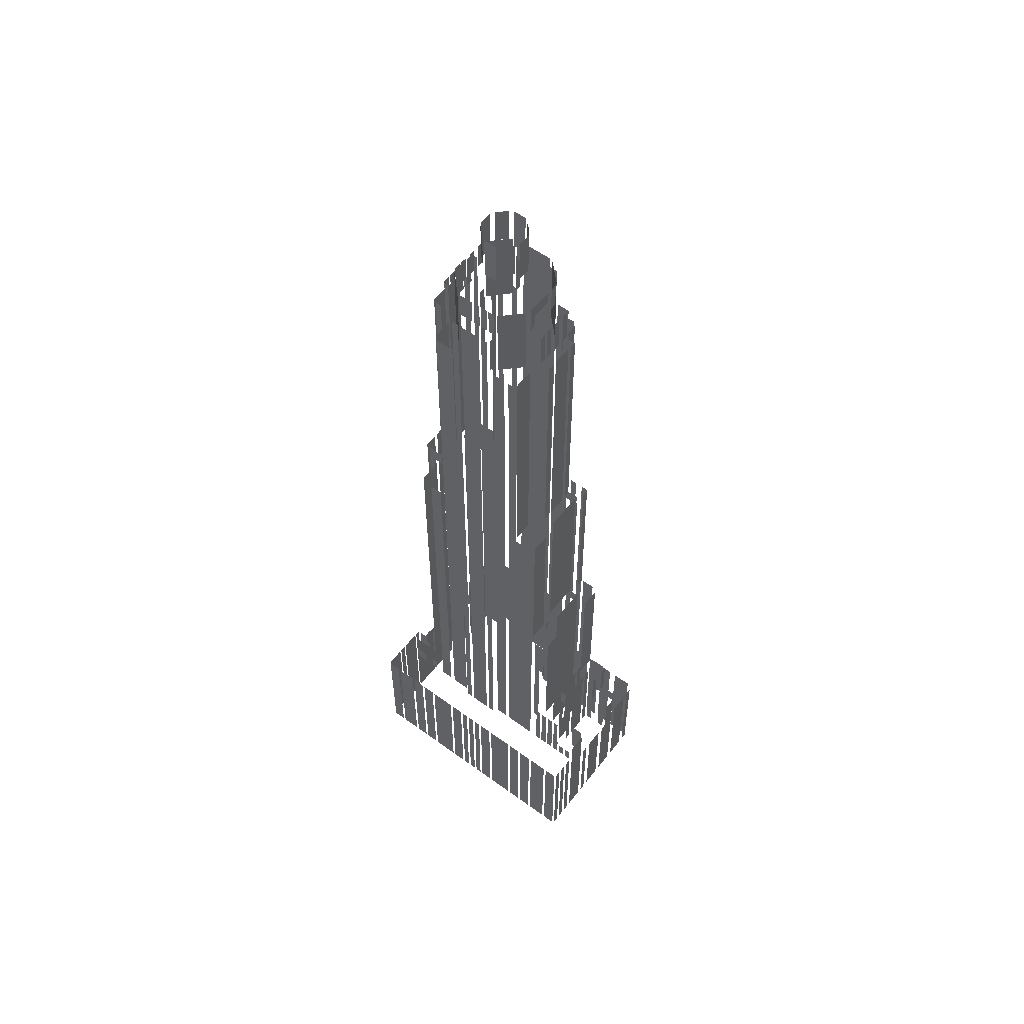
<metadata>
{"format":"obj","ext":"obj","renderer":"f3d","projection":"perspective","resolution":1024,"background":"white","views":[{"elev":55.9,"azim":-81.1,"up":"+Z"}]}
</metadata>
<code>
o geometryt000010000010000110010110000110000110100000010110st101_
v 1210 -142.5 188.3
v 1209 -145 188.3
v 1209 -145 217.4
v 1210 -142.5 217.4
v 1213 -138.1 188.3
v 1210 -141.9 188.3
v 1210 -141.9 217.4
v 1213 -138.1 217.4
v 1214 -135 188.3
v 1213 -137.6 188.3
v 1213 -137.6 217.4
v 1214 -135 217.4
v 1216 -131.9 217.4
v 1216 -131.9 188.3
v 1215 -134.4 188.3
v 1215 -134.4 217.4
v 1219 -126.3 188.3
v 1216 -131.3 188.3
v 1216 -131.3 217.4
v 1219 -126.3 217.4
v 1221 -123.1 188.3
v 1219 -125.7 188.3
v 1219 -125.7 217.4
v 1221 -123.1 217.4
v 1222 -121.3 217.4
v 1222 -121.3 188.3
v 1221 -122.6 188.3
v 1221 -122.6 217.4
v 1223 -119.5 188.3
v 1222 -120.7 188.3
v 1222 -120.7 217.4
v 1223 -119.5 217.4
v 1224 -117.6 217.4
v 1224 -117.6 188.3
v 1223 -118.9 188.3
v 1223 -118.9 217.4
v 1225 -114.5 188.3
v 1224 -117 188.3
v 1224 -117 217.4
v 1225 -114.5 217.4
v 1228 -108.9 217.4
v 1228 -108.9 188.3
v 1226 -113.9 188.3
v 1226 -113.9 217.4
v 1230 -105.7 188.3
v 1229 -108.3 188.3
v 1229 -108.3 217.4
v 1230 -105.7 217.4
v 1232 -102.6 188.3
v 1230 -105.2 188.3
v 1230 -105.2 217.4
v 1232 -102.6 217.4
v 1234 -98.25 188.3
v 1232 -102.1 188.3
v 1232 -102.1 217.4
v 1234 -98.25 217.4
v 1236 -95.14 188.3
v 1234 -97.67 188.3
v 1234 -97.67 217.4
v 1236 -95.14 217.4
v 1209 -145.5 188.3
v 1210 -146.2 188.3
v 1210 -146.2 217.4
v 1209 -145.5 217.4
v 1211 -146.6 217.4
v 1211 -146.6 188.3
v 1212 -147.3 188.3
v 1212 -147.3 217.4
v 1213 -147.7 217.4
v 1213 -147.7 188.3
v 1214 -148.3 188.3
v 1214 -148.3 217.4
v 1215 -148.9 188.3
v 1219 -151 188.3
v 1219 -151 222.4
v 1215 -148.9 222.4
v 1215 -146.9 221
v 1215 -146.9 217.4
v 1215 -147.9 217.4
v 1215 -148.2 221
v 1215 -148.2 217.4
v 1216 -145.2 217.4
v 1216 -146.5 217.4
v 1216 -146.5 221
v 1216 -145.2 221
v 1217 -143.9 217.4
v 1217 -144.5 222.4
v 1217 -143.5 217.4
v 1217 -143.5 231.7
v 1217 -144.5 217.4
v 1216 -144.7 217.4
v 1216 -144.7 222.4
v 1217 -144.5 231.7
v 1218 -141.7 217.4
v 1217 -143 217.4
v 1217 -143 231.7
v 1218 -141.7 231.7
v 1219 -140 231.7
v 1219 -140 217.4
v 1219 -140.5 217.4
v 1218 -141.3 231.7
v 1218 -141.3 217.4
v 1220 -138.3 223.4
v 1220 -138.3 217.4
v 1219 -139.5 217.4
v 1219 -139.5 231.7
v 1220 -138.7 231.7
v 1217 -144.9 222.4
v 1221 -146.7 222.4
v 1217 -144.9 232.4
v 1221 -147 232.4
v 1221 -147 222.4
v 1220 -140.9 267.4
v 1220 -140.9 232.4
v 1220 -141.4 232.4
v 1222 -142.1 232.4
v 1223 -143 232.4
v 1223 -143 267.4
v 1220 -137.6 229.7
v 1220 -138.6 229.7
v 1220 -138.9 236.3
v 1220 -138.9 254.2
v 1220 -137.6 266.4
v 1219 -140.2 261.4
v 1219 -139.8 254.2
v 1219 -140.2 266.4
v 1221 -136.5 267.4
v 1224 -130.4 217.4
v 1224 -131.9 217.4
v 1224 -131.7 307.3
v 1224 -130.4 364.4
v 1223 -133 217.4
v 1221 -136.5 217.4
v 1221 -136.7 267.4
v 1221 -136.7 217.4
v 1221 -136.5 307.3
v 1224 -131.7 364.4
v 1226 -126.9 364.4
v 1226 -126.9 217.4
v 1226 -127.5 217.4
v 1225 -129.4 364.4
v 1225 -129.4 217.4
v 1220 -151.5 212.2
v 1220 -151.5 188.3
v 1221 -152.2 188.3
v 1221 -152.2 212.2
v 1223 -152.9 188.3
v 1226 -155 188.3
v 1226 -155 212.2
v 1223 -152.9 212.2
v 1229 -156.3 212.2
v 1228 -155.7 188.3
v 1231 -157.7 188.3
v 1228 -155.7 212.2
v 1231 -157.7 222.4
v 1229 -156.3 222.4
v 1233 -158.4 188.3
v 1236 -160.5 188.3
v 1236 -160.5 215.6
v 1233 -158.4 215.6
v 1238 -161.2 188.3
v 1239 -161.9 188.3
v 1239 -161.9 215.6
v 1238 -161.2 215.6
v 1220 -150.6 222.4
v 1220 -150.6 212.4
v 1221 -148.5 212.4
v 1221 -148.1 222.4
v 1221 -148.1 212.4
v 1222 -136.9 267.4
v 1225 -138.4 267.4
v 1222 -136.9 307.4
v 1226 -138.9 307.4
v 1226 -138.9 267.4
v 1223 -146.2 212.4
v 1224 -146.9 212.4
v 1224 -146.9 237.4
v 1223 -146.2 237.4
v 1225 -147.4 212.4
v 1227 -148.4 212.4
v 1225 -147.4 237.4
v 1229 -149.4 237.4
v 1229 -149.4 212.4
v 1230 -149.8 237.4
v 1230 -149.8 212.4
v 1231 -150.5 212.4
v 1231 -150.5 237.4
v 1224 -144.4 237.4
v 1224 -144.4 232.4
v 1223 -145.7 232.4
v 1223 -145.7 237.4
v 1227 -133.6 307.4
v 1224 -132.3 364.4
v 1224 -132.3 307.4
v 1228 -134.3 364.4
v 1227 -133.8 307.4
v 1228 -134.3 307.4
v 1225 -144.8 217.4
v 1224 -144.1 217.4
v 1224 -144.1 237.4
v 1225 -144.8 237.4
v 1230 -147.3 237.4
v 1230 -147.3 217.4
v 1227 -145.8 217.4
v 1227 -145.5 217.4
v 1226 -145.3 237.4
v 1226 -145.3 217.4
v 1232 -148.4 217.4
v 1231 -147.8 217.4
v 1231 -147.8 237.4
v 1232 -148.4 237.4
v 1228 -143.7 217.4
v 1225 -142.3 272.4
v 1225 -142.3 217.4
v 1228 -143.8 217.4
v 1233 -146.4 217.4
v 1233 -146.4 272.4
v 1226 -140.5 267.4
v 1225 -141.7 267.4
v 1225 -141.7 272.4
v 1226 -140.5 272.4
v 1226 -124.5 375.4
v 1226 -124.5 217.4
v 1226 -125.8 217.4
v 1226 -125.8 375.4
v 1229 -120 217.4
v 1227 -123.8 217.4
v 1227 -123.8 375.4
v 1229 -120 375.4
v 1230 -117.9 375.4
v 1230 -117.9 217.4
v 1229 -119 217.4
v 1229 -119.2 375.4
v 1229 -119.2 217.4
v 1226 -126.6 375.4
v 1226 -126.3 366.3
v 1227 -127 366.3
v 1226 -126.3 375.4
v 1227 -127 375.4
v 1226 -140.4 272.4
v 1232 -143.3 272.4
v 1226 -140.4 312.4
v 1234 -144.5 312.4
v 1234 -144.5 272.4
v 1228 -136.6 307.4
v 1227 -137.6 307.4
v 1228 -136.6 367.4
v 1227 -137.9 367.4
v 1227 -137.9 307.4
v 1227 -138.4 312.4
v 1229 -139.1 312.4
v 1229 -139.1 367.4
v 1227 -138.4 367.4
v 1229 -139.5 312.4
v 1233 -141.4 312.4
v 1229 -139.5 367.4
v 1233 -141.6 367.4
v 1233 -141.6 312.4
v 1234 -142 312.4
v 1235 -142.7 312.4
v 1235 -142.7 367.4
v 1234 -142 367.4
v 1228 -127.6 364.4
v 1229 -133 364.4
v 1228 -127.6 381.4
v 1229 -133.2 381.4
v 1229 -133.2 364.4
v 1229 -125.7 375.4
v 1228 -127 375.4
v 1228 -127 381.4
v 1229 -125.7 381.4
v 1229 -124.1 375.4
v 1229 -125.3 375.4
v 1229 -125.3 381.4
v 1229 -124.1 381.4
v 1230 -122.4 375.4
v 1230 -123.7 375.4
v 1230 -123.7 381.4
v 1230 -122.4 381.4
v 1231 -120.8 381.4
v 1231 -120.8 375.4
v 1231 -122 375.4
v 1231 -122 381.4
v 1232 -119.1 381.4
v 1232 -119.1 375.4
v 1232 -120.4 375.4
v 1232 -120.4 381.4
v 1229 -135 307.4
v 1228 -135.7 307.4
v 1229 -135 375.4
v 1228 -136 375.4
v 1228 -136 307.4
v 1228 -136.4 367.4
v 1230 -137.1 367.4
v 1230 -137.1 375.4
v 1228 -136.4 375.4
v 1229 -154.4 220.4
v 1229 -154.4 212.4
v 1229 -154.8 212.4
v 1228 -155.7 220.4
v 1228 -155.7 212.4
v 1231 -151.4 212.4
v 1230 -151.9 222.4
v 1231 -151 212.4
v 1231 -151 232.4
v 1230 -151.9 212.4
v 1230 -152.3 212.4
v 1230 -152.3 222.4
v 1230 -151.9 232.4
v 1230 -134 375.4
v 1231 -134.5 375.4
v 1231 -134.5 375.9
v 1232 -134.7 378.4
v 1230 -134 381.4
v 1231 -134.5 375.4
v 1232 -134.7 376
v 1235 -136.7 381.4
v 1235 -136.7 378.4
v 1231 -134.5 381.4
v 1230 -137.4 375.4
v 1230 -137.4 367.4
v 1231 -138.1 367.4
v 1231 -138.1 375.4
v 1233 -138.7 375.4
v 1233 -138.7 367.4
v 1234 -139.4 367.4
v 1234 -139.4 375.4
v 1235 -140.1 367.4
v 1236 -140.7 367.4
v 1236 -140.7 375.4
v 1235 -140.1 375.4
v 1231 -152.1 232.4
v 1231 -152.1 222.4
v 1232 -152.8 222.4
v 1232 -152.8 232.4
v 1234 -154 222.4
v 1234 -154.2 222.4
v 1234 -154 232.4
v 1235 -154.7 232.4
v 1235 -154.7 222.4
v 1231 -150.3 237.4
v 1231 -150.3 232.4
v 1232 -149 232.4
v 1232 -149 237.4
v 1234 -113.6 364.4
v 1234 -113.6 217.4
v 1234 -113.8 217.4
v 1232 -117.4 364.4
v 1232 -117.4 217.4
v 1235 -124 385.4
v 1233 -126.6 385.4
v 1233 -126.6 395.4
v 1235 -124 395.4
v 1235 -131.1 395.4
v 1235 -131.1 385.4
v 1237 -132.4 385.4
v 1237 -132.4 395.4
v 1238 -117.1 381.4
v 1238 -117.1 364.4
v 1233 -118.7 364.4
v 1233 -118.7 381.4
v 1233 -118.7 364.4
v 1233 -118.7 364.4
v 1233 -148.3 267.4
v 1233 -148.3 232.4
v 1236 -149.6 232.4
v 1237 -150.4 267.4
v 1237 -150.4 232.4
v 1233 -127.5 387.4
v 1234 -130.2 387.4
v 1234 -130.2 395.4
v 1233 -127.5 395.4
v 1234 -144.9 267.4
v 1234 -144.9 270.4
v 1234 -146.2 267.4
v 1234 -146.2 270.4
v 1234 -144.8 267.4
v 1235 -144.2 267.4
v 1235 -143.9 267.4
v 1235 -143.9 307.4
v 1234 -144.8 272.4
v 1235 -143.7 307.4
v 1235 -143.7 309.4
v 1234 -144.8 312.4
v 1236 -142.4 312.4
v 1237 -139.9 309.4
v 1235 -142.8 312.4
v 1235 -143.9 312.4
v 1237 -139.9 366.4
v 1237 -140.9 367.4
v 1238 -138.6 366.4
v 1236 -141.2 366.4
v 1238 -138.6 375.4
v 1237 -139.3 375.4
v 1237 -140.9 375.4
v 1236 -141.2 367.4
v 1236 -142.4 366.4
v 1234 -144.9 272.4
v 1234 -158.5 221
v 1234 -158.5 217.4
v 1235 -156 217.4
v 1235 -156 221
v 1236 -154.1 231.7
v 1236 -154.1 217.4
v 1237 -152.2 217.4
v 1237 -151.5 231.7
v 1237 -151.5 217.4
v 1239 -149.6 217.4
v 1239 -149.3 217.4
v 1239 -149.6 267.4
v 1240 -147.1 267.4
v 1240 -147.1 217.4
v 1236 -110.1 217.4
v 1234 -112.6 217.4
v 1234 -112.6 307.4
v 1236 -110.1 307.4
v 1237 -106.8 220.9
v 1237 -106.8 217.4
v 1237 -107.4 217.4
v 1237 -108.1 220.9
v 1237 -108.1 217.4
v 1240 -102.3 217.4
v 1238 -104.8 217.4
v 1238 -104.8 220.9
v 1240 -102.3 220.9
v 1239 -115.4 307.4
v 1236 -113.8 307.4
v 1239 -115.4 364.4
v 1235 -113.3 364.4
v 1235 -113.3 307.4
v 1235 -144.1 267.4
v 1236 -144.8 267.4
v 1236 -144.8 307.4
v 1235 -144.1 307.4
v 1239 -145.9 267.4
v 1240 -146.6 267.4
v 1240 -146.6 307.4
v 1239 -145.9 307.4
v 1238 -122.7 395.4
v 1238 -122.7 387.4
v 1236 -123.5 387.4
v 1236 -123.5 395.4
v 1240 -97.06 217.4
v 1240 -97.06 188.3
v 1236 -94.99 188.3
v 1236 -94.99 217.4
v 1242 -97.95 188.3
v 1240 -97.26 188.3
v 1240 -97.26 217.4
v 1242 -97.95 217.4
v 1246 -100.2 217.4
v 1246 -100.2 188.3
v 1242 -98.15 188.3
v 1242 -98.15 217.4
v 1248 -101.1 211
v 1255 -105.2 188.3
v 1246 -100.4 188.3
v 1255 -105.2 211
v 1246 -100.4 217.4
v 1247 -100.9 212.4
v 1247 -100.9 217.4
v 1248 -101.1 212.4
v 1256 -105.5 212.4
v 1259 -107.5 188.3
v 1256 -105.4 188.3
v 1259 -107.5 217.4
v 1256 -105.4 212.4
v 1256 -105.5 217.4
v 1261 -108.4 188.3
v 1260 -107.7 188.3
v 1260 -107.7 217.4
v 1261 -108.4 217.4
v 1265 -110.7 217.4
v 1265 -110.7 188.3
v 1261 -108.6 188.3
v 1261 -108.6 217.4
v 1236 -137.3 381.4
v 1236 -137.3 375.4
v 1238 -138 375.4
v 1238 -138 381.4
v 1242 -124 395.4
v 1242 -124 385.4
v 1239 -122.6 385.4
v 1239 -122.6 395.4
v 1242 -109.9 307.4
v 1242 -109.9 222.4
v 1241 -109.5 222.4
v 1238 -107.8 307.4
v 1238 -107.8 222.4
v 1238 -139.7 364.4
v 1238 -139.7 307.4
v 1241 -141.3 307.4
v 1242 -141.8 364.4
v 1242 -141.8 307.4
v 1238 -132.4 387.4
v 1241 -131.6 387.4
v 1241 -131.6 395.4
v 1238 -132.4 395.4
v 1238 -138 381.4
v 1238 -138 364.4
v 1244 -136.5 364.4
v 1244 -136.4 381.4
v 1244 -136.4 364.4
v 1240 -117.9 375.4
v 1239 -117.2 375.4
v 1239 -117.2 381.4
v 1240 -117.9 381.4
v 1240 -115.2 307.4
v 1240 -114.6 375.4
v 1240 -114.6 307.4
v 1239 -115.5 375.4
v 1240 -115.3 307.4
v 1239 -115.5 307.4
v 1240 -161.1 188.3
v 1242 -157.3 188.3
v 1242 -157.3 217.4
v 1240 -161.1 217.4
v 1242 -102.8 217.4
v 1241 -102.4 217.4
v 1242 -102.8 222.4
v 1240 -102.1 222.4
v 1240 -102.1 217.4
v 1245 -104.7 217.4
v 1244 -104 217.4
v 1244 -104 222.4
v 1245 -104.7 222.4
v 1243 -108.4 222.4
v 1243 -109.7 222.4
v 1243 -109.7 308.7
v 1243 -108.4 312.2
v 1241 -113.5 308.7
v 1241 -112.2 312.2
v 1241 -113.5 367.4
v 1241 -112.2 367.4
v 1242 -115.2 367.4
v 1240 -114.5 367.4
v 1240 -114.5 375.4
v 1242 -115.2 375.4
v 1240 -146.5 307.4
v 1240 -146.5 217.4
v 1241 -145.6 217.4
v 1241 -145.2 307.4
v 1241 -145.2 217.4
v 1242 -143.8 307.4
v 1242 -143.8 217.4
v 1242 -142.5 217.4
v 1242 -142.5 307.4
v 1242 -131.1 395.4
v 1242 -131.1 385.4
v 1243 -128.6 385.4
v 1243 -128.6 395.4
v 1242 -118.8 375.4
v 1241 -118.1 375.4
v 1241 -118.1 381.4
v 1242 -118.8 381.4
v 1244 -120.1 375.4
v 1243 -119.4 375.4
v 1243 -119.4 381.4
v 1244 -120.1 381.4
v 1247 -121.4 375.4
v 1246 -120.7 375.4
v 1246 -120.7 381.4
v 1247 -121.4 381.4
v 1250 -115.9 367.4
v 1250 -115.9 312.4
v 1249 -115.8 312.4
v 1244 -112.9 312.4
v 1242 -111.8 312.4
v 1242 -111.8 367.4
v 1243 -116.1 375.4
v 1243 -116.1 367.4
v 1242 -115.4 367.4
v 1242 -115.4 375.4
v 1246 -117.4 375.4
v 1246 -117.4 367.4
v 1245 -116.7 367.4
v 1245 -116.7 375.4
v 1248 -118.7 375.4
v 1248 -118.7 367.4
v 1247 -118 367.4
v 1247 -118 375.4
v 1243 -127.6 395.4
v 1243 -127.6 387.4
v 1242 -124.9 387.4
v 1242 -124.9 395.4
v 1243 -155.9 217.4
v 1243 -155.9 188.3
v 1244 -153.3 188.3
v 1244 -153.3 217.4
v 1243 -141.5 364.4
v 1243 -141.5 217.4
v 1243 -141.3 217.4
v 1245 -137.7 364.4
v 1245 -137.7 217.4
v 1247 -109.1 212.4
v 1244 -107.8 212.4
v 1244 -107.8 312.4
v 1247 -109.1 312.4
v 1249 -110.2 212.4
v 1247 -109.5 212.4
v 1247 -109.5 312.4
v 1249 -110.2 312.4
v 1252 -112 312.4
v 1252 -112 212.4
v 1251 -111.3 212.4
v 1249 -110.6 312.4
v 1249 -110.6 212.4
v 1244 -106.8 212.4
v 1245 -105.6 212.4
v 1244 -106.8 222.4
v 1245 -105.6 222.4
v 1245 -105.6 212.4
v 1245 -135.9 381.4
v 1245 -135.9 375.4
v 1249 -128.3 375.4
v 1249 -128.3 381.4
v 1245 -152.4 217.4
v 1245 -152.4 188.3
v 1246 -149.8 188.3
v 1246 -149.8 217.4
v 1246 -104.2 212.4
v 1247 -101.6 212.4
v 1247 -101.6 217.4
v 1246 -104.2 217.4
v 1247 -148.7 217.4
v 1247 -148.7 188.3
v 1253 -136 188.3
v 1253 -136 217.4
v 1247 -137.1 375.4
v 1247 -137.1 217.4
v 1247 -136.1 217.4
v 1251 -129.5 375.4
v 1251 -129.5 217.4
v 1249 -127.5 381.4
v 1249 -127.5 364.4
v 1248 -124.9 364.4
v 1247 -122.2 364.4
v 1248 -124.6 381.4
v 1247 -122 364.4
v 1247 -122 381.4
v 1248 -120.1 307.4
v 1248 -119.4 307.4
v 1248 -120.1 375.4
v 1248 -119.2 375.4
v 1248 -119.2 307.4
v 1249 -121.2 307.4
v 1248 -120.5 307.4
v 1248 -120.5 364.4
v 1249 -121.2 364.4
v 1253 -123.1 364.4
v 1253 -123.1 307.4
v 1251 -122.4 307.4
v 1251 -122.4 364.4
v 1249 -118.1 367.4
v 1249 -118.1 307.4
v 1250 -117.1 307.4
v 1250 -116.9 367.4
v 1250 -116.9 307.4
v 1250 -128.5 375.4
v 1251 -128.8 364.9
v 1249 -128.1 364.9
v 1251 -128.8 375.4
v 1249 -128.1 375.4
v 1251 -127.6 217.4
v 1250 -128.2 364.4
v 1250 -128.2 217.4
v 1251 -126.9 364.4
v 1251 -127.2 217.4
v 1251 -126.9 217.4
v 1252 -124.8 364.4
v 1252 -124.8 217.4
v 1253 -123.5 217.4
v 1253 -123.5 364.4
v 1251 -114.2 222.4
v 1251 -114.1 222.4
v 1251 -114.2 312.4
v 1252 -112.9 312.4
v 1252 -112.9 222.4
v 1255 -117.4 307.4
v 1255 -117.4 222.4
v 1255 -116.9 222.4
v 1252 -115.3 307.4
v 1252 -115.3 222.4
v 1253 -110.2 222.4
v 1253 -110.2 212.4
v 1253 -111.4 212.4
v 1253 -111.4 222.4
v 1253 -111.4 212.4
v 1253 -122.4 307.4
v 1253 -122.4 217.4
v 1254 -121.9 217.4
v 1256 -118.6 307.4
v 1256 -118.6 217.4
v 1255 -106.2 212.4
v 1254 -108.8 212.4
v 1254 -108.8 217.4
v 1255 -106.2 217.4
v 1258 -111.9 217.4
v 1255 -109.8 217.4
v 1258 -111.9 222.4
v 1254 -109.8 222.4
v 1254 -109.8 217.4
v 1259 -137.8 217.4
v 1254 -135.5 188.3
v 1262 -139.6 188.3
v 1254 -135.5 217.4
v 1262 -139.6 217.4
v 1257 -117 217.4
v 1259 -113.1 217.4
v 1259 -113.1 222.4
v 1257 -117 222.4
v 1263 -139.4 217.4
v 1263 -139.4 188.3
v 1275 -117.8 188.3
v 1275 -117.8 217.4
v 1274 -117 188.3
v 1266 -112.2 188.3
v 1266 -112.2 217.4
v 1274 -117 217.4
f 1 2 3
f 4 1 3
f 5 6 7
f 8 5 7
f 9 10 11
f 12 9 11
f 13 14 15
f 13 15 16
f 17 18 19
f 20 17 19
f 21 22 23
f 24 21 23
f 25 26 27
f 25 27 28
f 29 30 31
f 32 29 31
f 33 34 35
f 33 35 36
f 37 38 39
f 40 37 39
f 41 42 43
f 41 43 44
f 45 46 47
f 48 45 47
f 49 50 51
f 52 49 51
f 53 54 55
f 56 53 55
f 57 58 59
f 60 57 59
f 61 62 63
f 64 61 63
f 65 66 67
f 65 67 68
f 69 70 71
f 69 71 72
f 73 74 75
f 76 73 75
f 77 78 79
f 80 79 81
f 80 77 79
f 82 83 84
f 85 82 84
f 86 87 88
f 87 89 88
f 87 86 90
f 91 92 90
f 92 87 90
f 87 93 89
f 94 95 96
f 97 94 96
f 98 99 100
f 101 100 102
f 101 98 100
f 103 104 105
f 106 103 105
f 107 103 106
f 108 109 110
f 110 109 111
f 113 114 115
f 113 115 116
f 117 118 116
f 118 113 116
f 119 120 121
f 122 119 121
f 123 119 122
f 124 122 125
f 123 122 124
f 126 123 124
f 127 128 129
f 130 128 127
f 131 128 130
f 132 127 129
f 132 133 127
f 134 133 135
f 133 134 127
f 136 130 127
f 137 131 130
f 138 139 140
f 141 140 142
f 141 138 140
f 143 144 145
f 143 145 146
f 147 148 149
f 150 147 149
f 151 152 153
f 154 152 151
f 155 151 153
f 156 151 155
f 157 158 159
f 160 157 159
f 161 162 163
f 164 161 163
f 165 166 167
f 168 167 169
f 168 165 167
f 170 171 172
f 173 171 174
f 172 171 173
f 175 176 177
f 178 175 177
f 179 180 181
f 182 180 183
f 181 180 182
f 184 185 186
f 184 186 187
f 188 189 190
f 188 190 191
f 192 193 194
f 195 192 196
f 192 195 193
f 197 195 196
f 198 199 200
f 201 198 200
f 202 203 204
f 205 206 204
f 206 202 204
f 207 206 205
f 208 209 210
f 211 208 210
f 212 213 214
f 213 212 215
f 216 217 215
f 215 217 213
f 218 219 220
f 221 218 220
f 222 223 224
f 222 224 225
f 226 227 228
f 229 226 228
f 230 231 232
f 233 232 234
f 233 230 232
f 235 236 237
f 238 236 235
f 235 237 239
f 240 241 242
f 243 241 244
f 242 241 243
f 245 246 247
f 248 246 249
f 247 246 248
f 250 251 252
f 253 250 252
f 254 255 256
f 257 255 258
f 256 255 257
f 259 260 261
f 262 259 261
f 263 264 265
f 266 264 267
f 265 264 266
f 268 269 270
f 271 268 270
f 272 273 274
f 275 272 274
f 276 277 278
f 279 276 278
f 280 281 282
f 280 282 283
f 284 285 286
f 284 286 287
f 288 289 290
f 293 294 295
f 296 293 295
f 297 298 299
f 303 305 304
f 303 309 305
f 310 311 312
f 313 310 312
f 314 310 313
f 313 312 316
f 317 313 318
f 319 313 317
f 319 314 313
f 320 321 322
f 320 322 323
f 324 325 326
f 324 326 327
f 328 329 330
f 331 328 330
f 332 333 334
f 332 334 335
f 336 337 338
f 339 337 340
f 338 337 339
f 341 342 343
f 341 343 344
f 345 346 347
f 348 347 349
f 348 345 347
f 350 351 352
f 353 350 352
f 354 355 356
f 354 356 357
f 358 359 360
f 361 360 362
f 358 360 361
f 364 365 366
f 367 366 368
f 369 370 371
f 372 369 371
f 373 374 375
f 374 376 375
f 373 377 374
f 374 377 378
f 378 379 374
f 379 380 381
f 374 379 381
f 382 383 380
f 380 383 384
f 384 381 380
f 387 383 385
f 384 383 388
f 386 389 385
f 390 389 391
f 392 389 390
f 385 389 392
f 391 393 390
f 390 393 394
f 390 394 395
f 396 392 390
f 397 385 392
f 374 381 398
f 399 400 401
f 399 401 402
f 403 404 405
f 406 405 407
f 406 403 405
f 408 409 410
f 411 409 412
f 410 409 411
f 413 414 415
f 416 413 415
f 417 418 419
f 420 419 421
f 420 417 419
f 422 423 424
f 425 422 424
f 426 427 428
f 429 427 430
f 428 427 429
f 431 432 433
f 434 431 433
f 435 436 437
f 438 435 437
f 439 440 441
f 439 441 442
f 443 444 445
f 443 445 446
f 447 448 449
f 450 447 449
f 451 452 453
f 451 453 454
f 455 456 457
f 458 456 455
f 459 460 457
f 460 455 457
f 461 460 459
f 460 462 455
f 463 464 465
f 466 464 463
f 463 465 467
f 468 466 463
f 469 470 471
f 472 469 471
f 473 474 475
f 473 475 476
f 477 478 479
f 477 479 480
f 481 482 483
f 481 483 484
f 485 486 487
f 488 487 489
f 488 485 487
f 490 491 492
f 493 492 494
f 493 490 492
f 495 496 497
f 498 495 497
f 499 500 501
f 502 501 503
f 502 499 501
f 504 505 506
f 507 504 506
f 508 509 510
f 508 511 509
f 514 515 516
f 517 514 516
f 518 519 520
f 520 519 521
f 523 524 525
f 526 523 525
f 527 528 529
f 530 527 529
f 531 532 529
f 532 530 529
f 531 533 532
f 532 533 534
f 535 536 537
f 538 535 537
f 539 540 541
f 542 541 543
f 542 539 541
f 544 545 546
f 544 546 547
f 552 553 554
f 555 552 554
f 556 557 558
f 559 556 558
f 560 561 562
f 563 560 562
f 564 565 566
f 564 566 567
f 568 569 567
f 570 571 572
f 570 572 573
f 574 575 576
f 574 576 577
f 578 579 580
f 578 580 581
f 586 587 588
f 586 588 589
f 590 591 592
f 593 592 594
f 593 590 592
f 595 596 597
f 598 595 597
f 603 604 605
f 606 603 605
f 608 609 610
f 613 614 615
f 613 615 616
f 617 618 619
f 617 619 620
f 621 622 623
f 624 621 623
f 625 626 627
f 625 627 628
f 629 630 631
f 632 631 633
f 632 629 631
f 638 634 636
f 639 640 637
f 641 642 643
f 644 642 645
f 643 642 644
f 646 647 648
f 649 646 648
f 650 651 652
f 650 652 653
f 654 655 656
f 657 656 658
f 657 654 656
f 659 660 661
f 662 660 659
f 659 661 663
f 664 665 666
f 667 664 668
f 665 664 667
f 669 667 668
f 670 671 672
f 670 672 673
f 674 675 676
f 677 675 678
f 679 680 681
f 682 681 683
f 682 679 681
f 684 685 686
f 687 684 686
f 689 690 691
f 692 691 693
f 692 689 691
f 694 695 696
f 697 694 696
f 698 699 700
f 700 699 701
f 703 704 705
f 706 704 703
f 703 705 707
f 708 709 710
f 711 708 710
f 712 713 714
f 712 714 715
f 716 717 718
f 719 716 718
f 111 109 112
f 291 289 292
f 290 289 291
f 300 299 301
f 300 297 299
f 302 303 304
f 303 302 306
f 307 308 306
f 308 303 306
f 312 311 315
f 363 361 362
f 367 364 366
f 385 383 386
f 388 383 387
f 511 508 512
f 513 511 512
f 521 519 522
f 548 549 550
f 548 550 551
f 569 564 567
f 582 583 584
f 582 584 585
f 599 600 601
f 602 599 601
f 606 605 607
f 611 609 612
f 610 609 611
f 634 635 636
f 637 638 636
f 637 640 638
f 676 675 677
f 687 686 688
f 701 699 702

</code>
